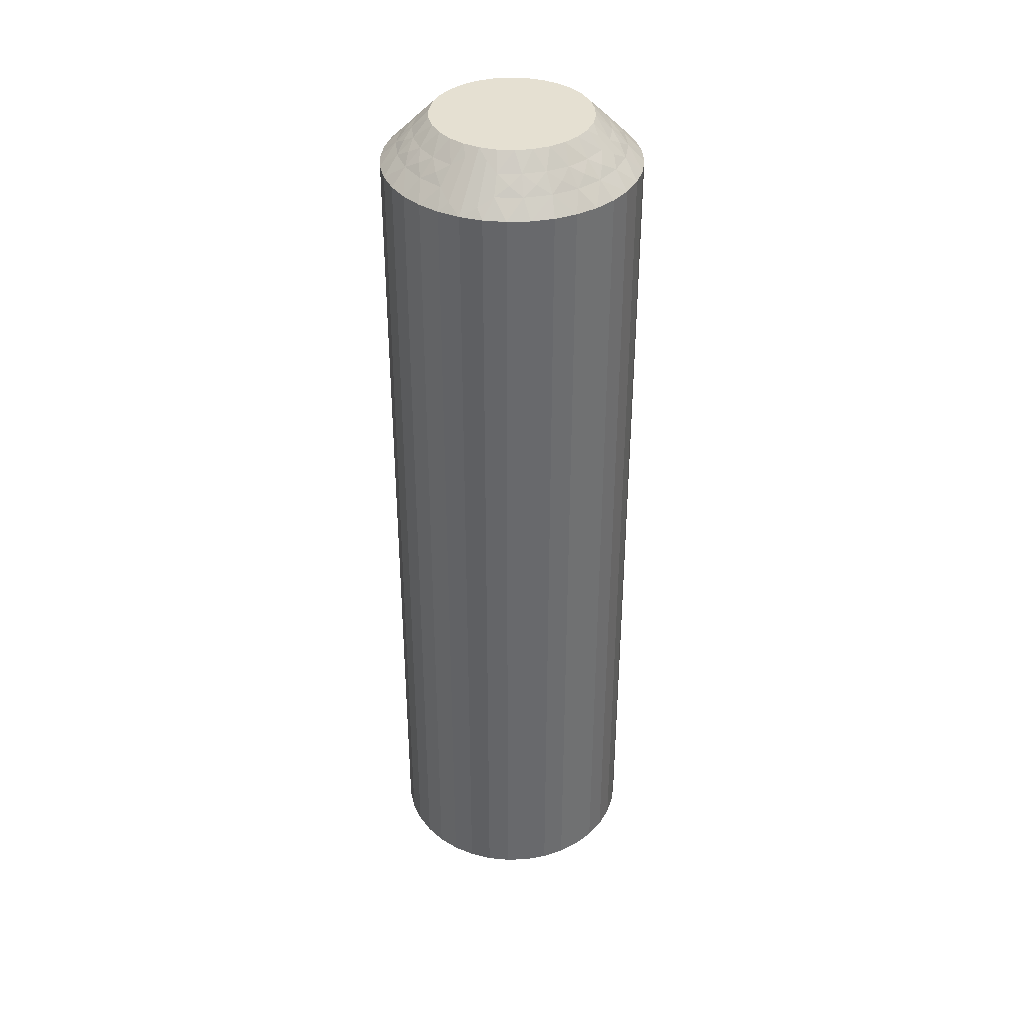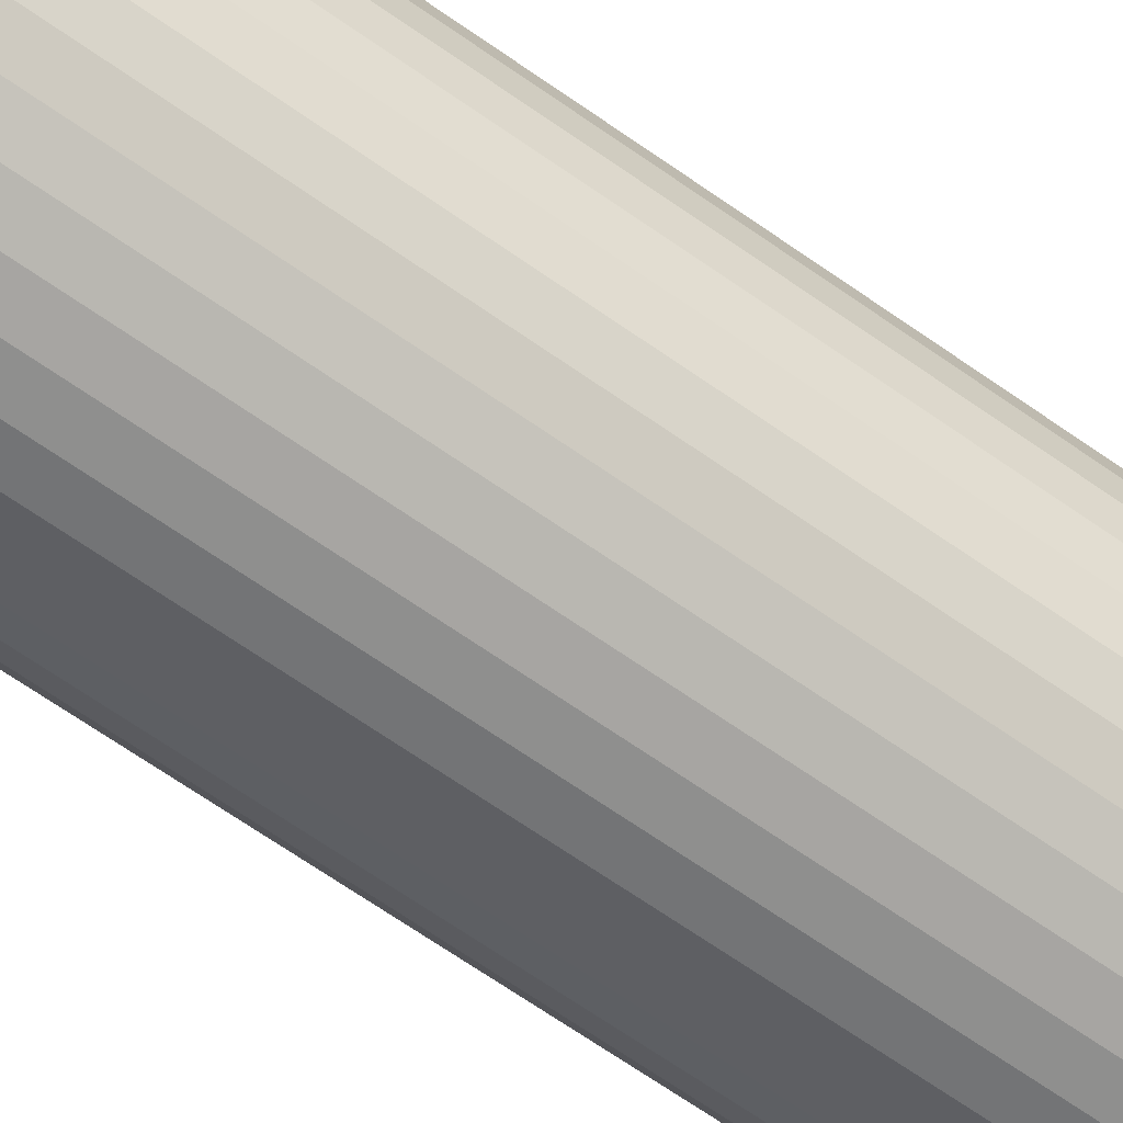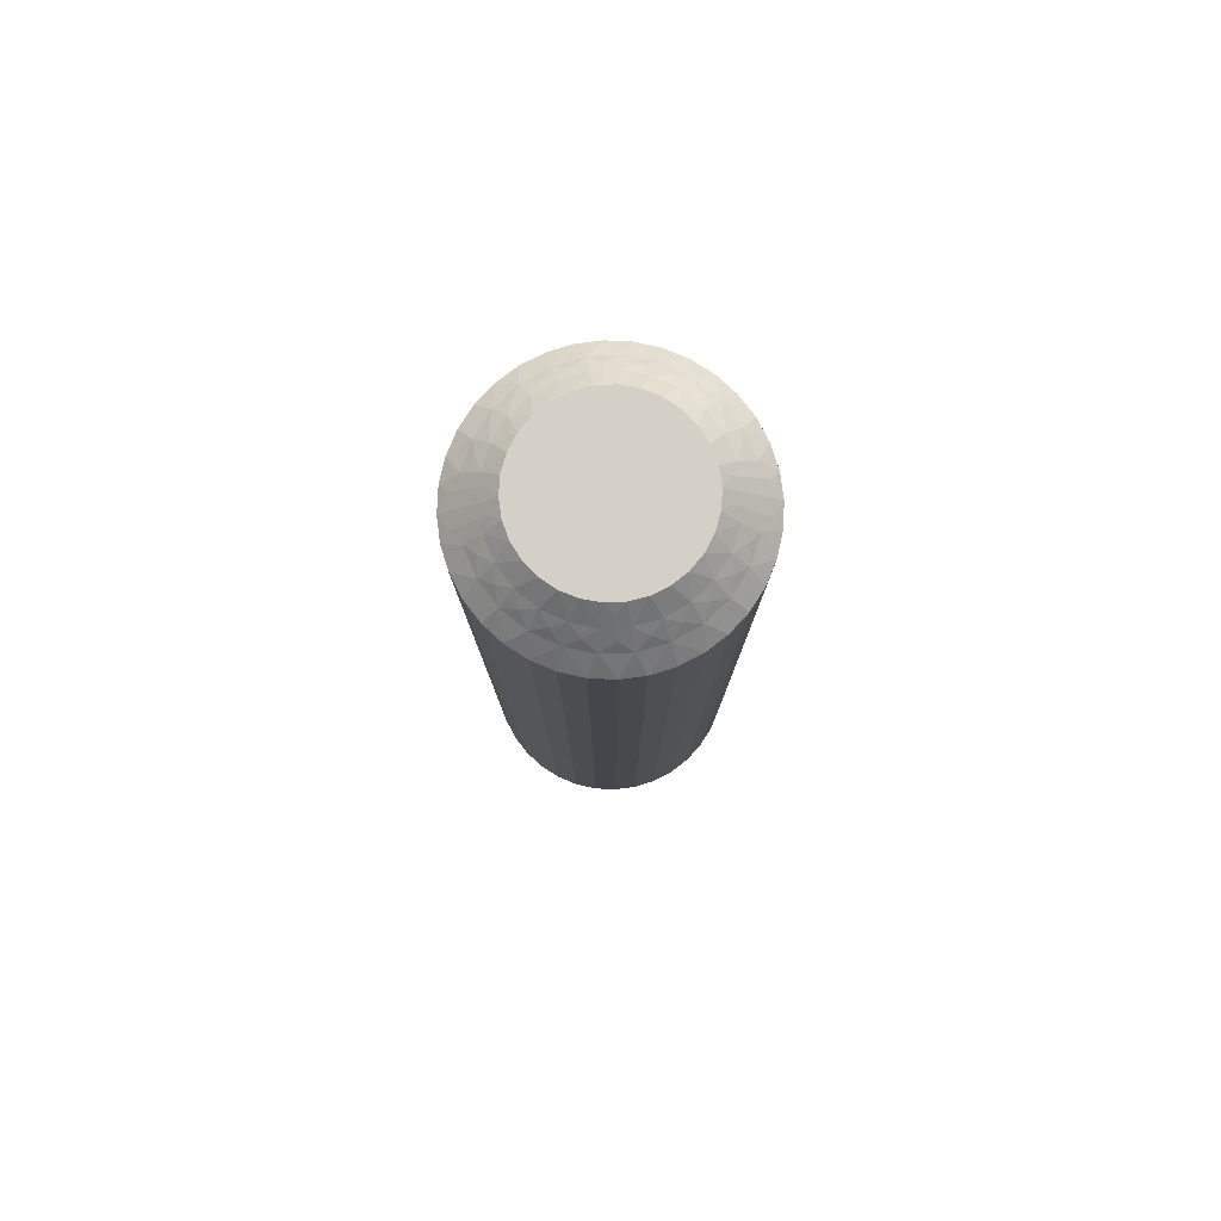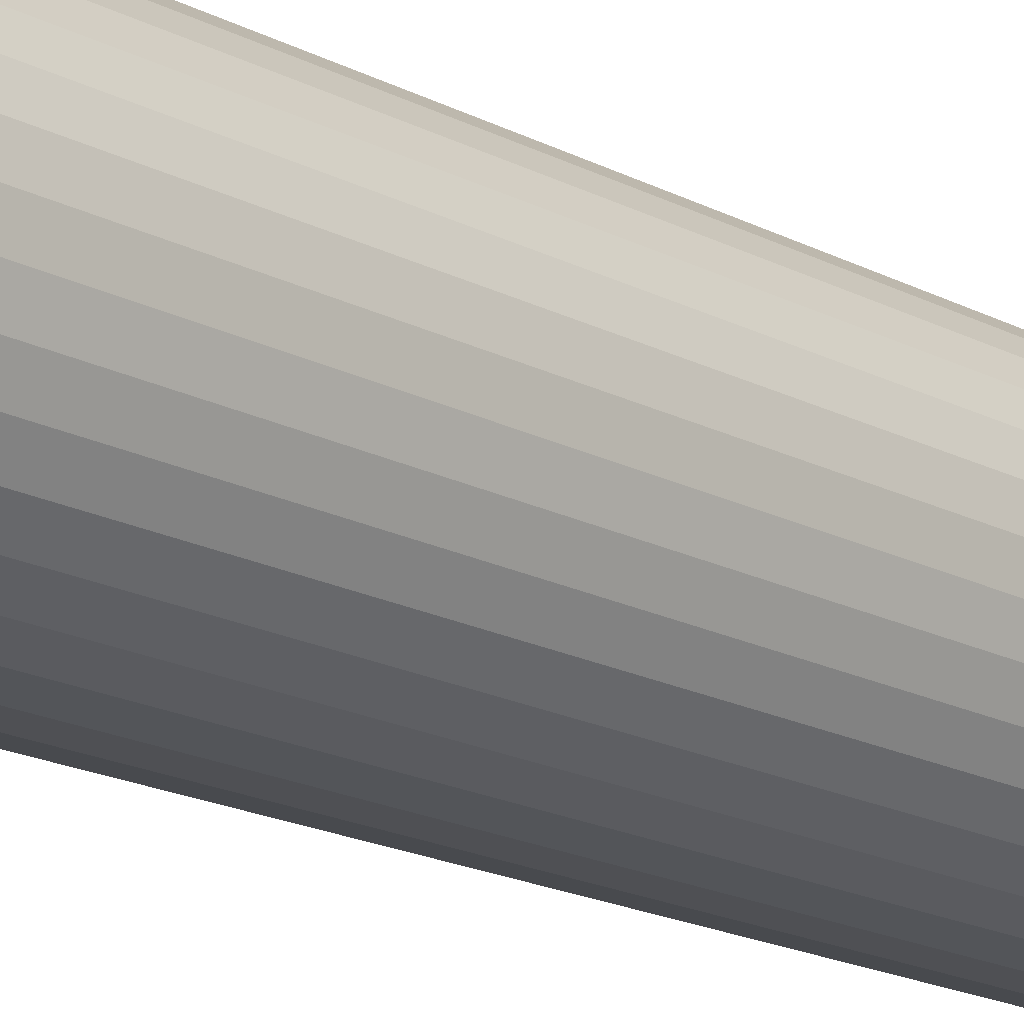
<metadata>
{"format":"obj","ext":"obj","renderer":"f3d","projection":"perspective","resolution":1024,"background":"white","views":[{"elev":37.6,"azim":-130.8,"up":"+Z"},{"elev":-67.0,"azim":-125.2,"up":"+Y"},{"elev":79.9,"azim":-65.4,"up":"+Z"},{"elev":-17.8,"azim":43.8,"up":"+Y"}]}
</metadata>
<code>
v -22.69 -454.1 149.8
v -22.64 -453.7 149.5
v -23.04 -454 150
v -22.24 -453.9 149.2
v -21.84 -454.2 149
v -22.23 -453.4 149
v -22.31 -454.4 149.5
v -25.1 -452.4 149.5
v -25.81 -452.5 149.5
v -25.26 -452.9 150
v -25.09 -451.9 149
v -24.92 -451.4 148.5
v -25.62 -451.4 148.5
v -21.97 -454.6 149.2
v -22.15 -455.1 149.5
v -21.65 -455 149
v -25.93 -452 149
v -21.88 -455.4 149.2
v -21.66 -455.8 149
v -22.16 -455.8 149.5
v -21.99 -456.2 149.2
v -24.38 -452.5 149.5
v -24.74 -452.9 150
v -24.24 -453 150
v -22.34 -456.5 149.5
v -21.88 -456.7 149
v -22.27 -456.9 149.2
v -22.28 -457.4 149
v -22.68 -457.1 149.5
v -24.25 -452 149
v -24.23 -451.5 148.5
v -22.73 -457.6 149.2
v -22.84 -458 149
v -23.57 -451.7 148.5
v -23.17 -457.6 149.5
v -23.6 -457.7 149.8
v -23.56 -457.3 150
v -24 -457.6 150
v -23.71 -452.7 149.5
v -23.46 -457.9 149.5
v -23.32 -458.9 148.5
v -23.77 -453.3 150
v -23.04 -458.5 148.8
v -22.73 -458.6 148.5
v -23.47 -452.3 149
v -22.95 -452 148.5
v -23.12 -453.2 149.5
v -23.36 -453.6 150
v -22.78 -452.8 149
v -22.4 -452.5 148.5
v -21.94 -453 148.5
v -21.57 -453.6 148.5
v -22.8 -454.5 150
v -22.66 -455 150
v -21.31 -454.2 148.5
v -22.64 -455.5 150
v -21.16 -454.9 148.5
v -21.14 -455.6 148.5
v -22.72 -456 150
v -21.23 -456.3 148.5
v -22.9 -456.5 150
v -21.45 -456.9 148.5
v -21.78 -457.6 148.5
v -23.19 -457 150
v -22.21 -458.1 148.5
v -26.08 -452.8 149.8
v -26.27 -453.2 150
v -25.78 -453 150
v -26.16 -452.6 149.5
v -26.95 -451.8 148.5
v -26.42 -451.9 148.8
v -26.3 -451.6 148.5
v -25.48 -452.1 149.2
v -24.7 -452.2 149.2
v -23.94 -452.4 149.2
v -23.25 -452.7 149.2
v -22.67 -453.3 149.2
v -22.67 -454.2 120.2
v -23.04 -454 120
v -22.64 -453.7 120.5
v -22.68 -457.1 120.5
v -23.19 -457 120
v -22.9 -456.5 120
v -22.31 -454.4 120.5
v -22.8 -454.5 120
v -22.24 -453.9 120.8
v -22.23 -453.4 121
v -21.84 -454.2 121
v -23.17 -457.6 120.5
v -22.28 -457.4 121
v -21.78 -457.6 121.5
v -22.21 -458.1 121.5
v -22.67 -453.3 120.8
v -23.12 -453.2 120.5
v -22.78 -452.8 121
v -22.84 -458 121
v -23.25 -452.7 120.8
v -23.47 -452.3 121
v -23.71 -452.7 120.5
v -23.94 -452.4 120.8
v -22.34 -456.5 120.5
v -22.72 -456 120
v -24.38 -452.5 120.5
v -24.25 -452 121
v -24.7 -452.2 120.8
v -25.09 -451.9 121
v -25.1 -452.4 120.5
v -21.88 -456.7 121
v -21.45 -456.9 121.5
v -25.48 -452.1 120.8
v -25.93 -452 121
v -21.23 -456.3 121.5
v -25.81 -452.5 120.5
v -26.08 -452.8 120.2
v -25.78 -453 120
v -26.27 -453.2 120
v -22.16 -455.8 120.5
v -26.16 -452.6 120.5
v -26.95 -451.8 121.5
v -22.64 -455.5 120
v -26.42 -451.9 121.2
v -26.3 -451.6 121.5
v -21.66 -455.8 121
v -21.14 -455.6 121.5
v -22.15 -455.1 120.5
v -22.66 -455 120
v -21.65 -455 121
v -21.16 -454.9 121.5
v -21.31 -454.2 121.5
v -21.57 -453.6 121.5
v -23.36 -453.6 120
v -21.94 -453 121.5
v -23.77 -453.3 120
v -22.4 -452.5 121.5
v -22.95 -452 121.5
v -24.24 -453 120
v -23.57 -451.7 121.5
v -24.74 -452.9 120
v -24.23 -451.5 121.5
v -24.92 -451.4 121.5
v -25.26 -452.9 120
v -25.62 -451.4 121.5
v -23.6 -457.7 120.2
v -24 -457.6 120
v -23.56 -457.3 120
v -23.46 -457.9 120.5
v -23.32 -458.9 121.5
v -23.04 -458.5 121.2
v -22.73 -458.6 121.5
v -22.73 -457.6 120.8
v -22.27 -456.9 120.8
v -21.99 -456.2 120.8
v -21.88 -455.4 120.8
v -21.97 -454.6 120.8
v -27.54 -452.2 121.5
v -27.54 -452.2 148.5
v -28.06 -452.7 121.5
v -28.06 -452.7 148.5
v -28.49 -453.2 121.5
v -28.49 -453.2 148.5
v -28.81 -453.8 121.5
v -28.81 -453.8 148.5
v -29.03 -454.5 121.5
v -29.03 -454.5 148.5
v -29.13 -455.2 121.5
v -29.13 -455.2 148.5
v -29.1 -455.9 121.5
v -29.1 -455.9 148.5
v -28.96 -456.5 121.5
v -28.96 -456.5 148.5
v -28.7 -457.2 121.5
v -28.7 -457.2 148.5
v -28.33 -457.8 121.5
v -28.33 -457.8 148.5
v -27.86 -458.3 121.5
v -27.86 -458.3 148.5
v -27.31 -458.7 121.5
v -27.31 -458.7 148.5
v -26.7 -459.1 121.5
v -26.7 -459.1 148.5
v -26.03 -459.3 121.5
v -26.03 -459.3 148.5
v -25.34 -459.4 121.5
v -25.34 -459.4 148.5
v -24.65 -459.3 121.5
v -24.65 -459.3 148.5
v -23.96 -459.2 121.5
v -23.96 -459.2 148.5
v -27.07 -453.8 120
v -26.71 -453.4 120
v -26.49 -457.5 120
v -24.49 -457.8 120
v -25 -457.9 120
v -25.52 -457.8 120
v -26.03 -457.7 120
v -26.9 -457.1 120
v -27.23 -456.7 120
v -27.47 -456.3 120
v -27.6 -455.8 120
v -27.63 -455.2 120
v -27.55 -454.7 120
v -27.36 -454.2 120
v -27.07 -453.8 150
v -26.49 -457.5 150
v -27.23 -456.7 150
v -26.9 -457.1 150
v -27.55 -454.7 150
v -27.36 -454.2 150
v -27.63 -455.2 150
v -27.6 -455.8 150
v -27.47 -456.3 150
v -26.03 -457.7 150
v -25.52 -457.8 150
v -25 -457.9 150
v -24.49 -457.8 150
v -26.71 -453.4 150
v -27.57 -456.6 120.2
v -27.58 -453.6 120.5
v -27.62 -457.1 120.5
v -27.95 -456.4 120.5
v -28.03 -456.9 120.8
v -28.42 -456.6 121
v -28.04 -457.3 121
v -27.09 -453.1 120.5
v -27.99 -453.4 121
v -27.59 -457.5 120.8
v -27.15 -457.6 120.5
v -27.49 -458 121
v -27.42 -452.7 121
v -27.01 -458 120.8
v -26.8 -458.5 121
v -26.56 -458 120.5
v -27.92 -454.3 120.5
v -26.32 -458.4 120.8
v -25.89 -458.3 120.5
v -26.01 -458.8 121
v -25.56 -458.6 120.8
v -25.17 -458.4 120.5
v -25.18 -458.9 121
v -28.39 -454.1 121
v -24.78 -458.6 120.8
v -24.45 -458.3 120.5
v -24.34 -458.8 121
v -24.19 -458 120.2
v -28.11 -455 120.5
v -24.1 -458.2 120.5
v -23.85 -458.9 121.2
v -28.6 -454.9 121
v -28.11 -455.7 120.5
v -28.61 -455.8 121
v -26.67 -453.1 120.2
v -26.81 -452.9 120.5
v -27.22 -452.3 121.2
v -27.54 -453.2 120.8
v -27.99 -453.8 120.8
v -28.28 -454.6 120.8
v -28.38 -455.3 120.8
v -28.3 -456.1 120.8
v -27.59 -456.6 149.8
v -27.95 -456.4 149.5
v -27.62 -457.1 149.5
v -28.03 -456.9 149.2
v -28.04 -457.3 149
v -28.42 -456.6 149
v -25.17 -458.4 149.5
v -24.45 -458.3 149.5
v -25.18 -458.9 149
v -28.3 -456.1 149.2
v -28.11 -455.7 149.5
v -28.61 -455.8 149
v -24.34 -458.8 149
v -28.38 -455.3 149.2
v -28.6 -454.9 149
v -28.11 -455 149.5
v -25.89 -458.3 149.5
v -28.28 -454.6 149.2
v -27.92 -454.3 149.5
v -28.39 -454.1 149
v -27.99 -453.8 149.2
v -27.58 -453.6 149.5
v -27.99 -453.4 149
v -26.01 -458.8 149
v -27.54 -453.2 149.2
v -27.09 -453.1 149.5
v -27.42 -452.7 149
v -26.67 -453.1 149.8
v -26.56 -458 149.5
v -26.81 -452.9 149.5
v -27.22 -452.3 148.8
v -26.8 -458.5 149
v -27.15 -457.6 149.5
v -27.49 -458 149
v -24.19 -458 149.8
v -24.1 -458.2 149.5
v -23.85 -458.9 148.8
v -24.78 -458.6 149.2
v -25.56 -458.6 149.2
v -26.32 -458.4 149.2
v -27.01 -458 149.2
v -27.59 -457.5 149.2
f 1 2 3
f 4 5 6
f 4 6 2
f 4 7 5
f 8 9 10
f 4 1 7
f 4 2 1
f 11 12 13
f 14 7 15
f 14 16 5
f 14 5 7
f 11 13 17
f 14 15 16
f 18 19 16
f 18 20 19
f 18 15 20
f 18 16 15
f 21 19 20
f 22 23 24
f 21 25 26
f 21 26 19
f 21 20 25
f 22 8 23
f 27 28 26
f 27 26 25
f 27 25 29
f 27 29 28
f 30 31 12
f 32 33 28
f 30 34 31
f 32 28 29
f 32 29 35
f 32 35 33
f 36 35 37
f 36 37 38
f 30 12 11
f 39 22 24
f 40 38 41
f 39 24 42
f 40 35 36
f 40 36 38
f 40 33 35
f 43 41 44
f 43 44 33
f 45 46 34
f 43 40 41
f 43 33 40
f 45 34 30
f 47 42 48
f 47 39 42
f 49 50 46
f 49 51 50
f 49 46 45
f 2 48 3
f 2 47 48
f 6 52 51
f 6 51 49
f 7 53 54
f 5 55 52
f 5 52 6
f 15 54 56
f 15 7 54
f 16 57 55
f 16 58 57
f 16 55 5
f 20 56 59
f 20 15 56
f 19 58 16
f 19 60 58
f 25 59 61
f 25 20 59
f 26 60 19
f 26 62 60
f 26 63 62
f 29 61 64
f 29 25 61
f 28 63 26
f 28 65 63
f 35 64 37
f 35 29 64
f 33 65 28
f 33 44 65
f 66 67 68
f 66 68 9
f 69 70 67
f 69 67 66
f 69 66 9
f 69 9 17
f 71 72 70
f 71 70 69
f 71 69 17
f 71 17 72
f 73 9 8
f 73 11 17
f 73 17 9
f 73 8 11
f 74 8 22
f 74 30 11
f 74 22 30
f 74 11 8
f 9 68 10
f 75 45 30
f 75 30 22
f 75 22 39
f 75 39 45
f 76 47 49
f 76 49 45
f 76 45 39
f 76 39 47
f 17 13 72
f 77 47 2
f 77 49 47
f 77 2 6
f 77 6 49
f 1 3 53
f 1 53 7
f 8 10 23
f 78 79 80
f 81 82 83
f 78 84 85
f 86 87 88
f 86 88 84
f 86 80 87
f 81 89 82
f 86 78 80
f 86 84 78
f 90 91 92
f 93 80 94
f 93 95 87
f 93 87 80
f 90 92 96
f 93 94 95
f 97 98 95
f 97 99 98
f 97 94 99
f 97 95 94
f 100 98 99
f 101 83 102
f 100 103 104
f 100 104 98
f 100 99 103
f 101 81 83
f 105 106 104
f 105 104 103
f 105 103 107
f 105 107 106
f 108 109 91
f 110 111 106
f 108 112 109
f 110 106 107
f 110 107 113
f 110 113 111
f 114 113 115
f 114 115 116
f 108 91 90
f 117 101 102
f 118 116 119
f 117 102 120
f 118 113 114
f 118 114 116
f 118 111 113
f 121 119 122
f 121 122 111
f 123 124 112
f 121 118 119
f 121 111 118
f 123 112 108
f 125 120 126
f 125 117 120
f 127 128 124
f 127 129 128
f 127 124 123
f 84 126 85
f 84 125 126
f 88 130 129
f 88 129 127
f 80 79 131
f 87 132 130
f 87 130 88
f 94 131 133
f 94 80 131
f 95 134 132
f 95 135 134
f 95 132 87
f 99 133 136
f 99 94 133
f 98 135 95
f 98 137 135
f 103 136 138
f 103 99 136
f 104 137 98
f 104 139 137
f 104 140 139
f 107 138 141
f 107 103 138
f 106 140 104
f 106 142 140
f 113 141 115
f 113 107 141
f 111 142 106
f 111 122 142
f 143 144 145
f 143 145 89
f 146 147 144
f 146 144 143
f 146 143 89
f 146 89 96
f 148 149 147
f 148 147 146
f 148 146 96
f 148 96 149
f 150 89 81
f 150 90 96
f 150 96 89
f 150 81 90
f 151 81 101
f 151 108 90
f 151 101 108
f 151 90 81
f 89 145 82
f 152 123 108
f 152 108 101
f 152 101 117
f 152 117 123
f 153 125 127
f 153 127 123
f 153 123 117
f 153 117 125
f 96 92 149
f 154 125 84
f 154 127 125
f 154 84 88
f 154 88 127
f 78 85 79
f 41 147 149
f 44 149 92
f 44 41 149
f 65 92 91
f 65 44 92
f 63 91 109
f 63 65 91
f 62 109 112
f 62 63 109
f 60 112 124
f 60 62 112
f 58 124 128
f 58 60 124
f 57 128 129
f 57 58 128
f 55 129 130
f 55 57 129
f 52 130 132
f 52 55 130
f 51 132 134
f 51 52 132
f 50 134 135
f 50 51 134
f 46 135 137
f 46 50 135
f 34 137 139
f 34 46 137
f 31 139 140
f 31 34 139
f 12 31 140
f 12 140 142
f 13 12 142
f 13 142 122
f 72 13 122
f 72 122 119
f 70 72 119
f 70 119 155
f 156 155 157
f 156 70 155
f 158 157 159
f 158 156 157
f 160 159 161
f 160 158 159
f 162 161 163
f 162 160 161
f 164 163 165
f 164 162 163
f 166 165 167
f 166 164 165
f 168 167 169
f 168 166 167
f 170 169 171
f 170 168 169
f 172 171 173
f 172 170 171
f 174 173 175
f 174 172 173
f 176 175 177
f 176 174 175
f 178 177 179
f 178 176 177
f 180 179 181
f 180 178 179
f 182 181 183
f 182 180 181
f 184 182 183
f 184 183 185
f 186 184 185
f 186 185 187
f 188 186 187
f 188 187 147
f 41 188 147
f 136 189 190
f 136 190 116
f 136 116 115
f 136 115 141
f 136 141 138
f 136 133 131
f 136 131 79
f 136 144 191
f 136 82 144
f 136 120 82
f 136 191 189
f 136 79 120
f 192 193 194
f 192 194 195
f 144 195 191
f 144 192 195
f 82 145 144
f 120 102 83
f 120 83 82
f 189 191 196
f 189 196 197
f 189 197 198
f 189 198 199
f 189 199 200
f 189 200 201
f 189 201 202
f 79 85 126
f 79 126 120
f 68 23 10
f 37 24 38
f 42 24 48
f 56 24 61
f 61 24 37
f 38 24 203
f 48 24 56
f 68 24 23
f 203 24 68
f 204 205 206
f 64 61 37
f 59 56 61
f 207 203 208
f 209 203 207
f 210 203 209
f 211 203 210
f 205 203 211
f 212 203 204
f 213 203 212
f 214 203 213
f 215 203 214
f 38 203 215
f 204 203 205
f 203 67 216
f 53 3 54
f 203 68 67
f 54 48 56
f 3 48 54
f 217 198 197
f 218 189 202
f 217 197 219
f 217 220 198
f 221 222 220
f 221 219 223
f 221 217 219
f 218 224 189
f 221 220 217
f 225 159 157
f 221 223 222
f 226 219 227
f 226 228 223
f 226 223 219
f 225 157 229
f 226 227 228
f 230 231 228
f 230 232 231
f 230 227 232
f 230 228 227
f 233 202 201
f 234 231 232
f 234 235 236
f 234 236 231
f 234 232 235
f 237 235 238
f 233 218 202
f 237 239 236
f 237 236 235
f 237 238 239
f 240 161 159
f 241 242 243
f 240 163 161
f 241 239 238
f 241 243 239
f 241 238 242
f 244 192 144
f 240 159 225
f 245 233 201
f 244 242 192
f 245 201 200
f 246 243 242
f 246 144 147
f 246 244 144
f 246 242 244
f 247 147 187
f 248 165 163
f 247 187 243
f 247 243 246
f 248 163 240
f 247 246 147
f 249 200 199
f 249 245 200
f 250 167 165
f 250 169 167
f 250 165 248
f 220 199 198
f 220 249 199
f 222 171 169
f 222 169 250
f 219 197 196
f 223 171 222
f 223 173 171
f 227 196 191
f 227 219 196
f 228 175 173
f 228 177 175
f 228 173 223
f 232 191 195
f 232 227 191
f 231 177 228
f 231 179 177
f 235 195 194
f 235 232 195
f 236 179 231
f 236 181 179
f 236 183 181
f 238 194 193
f 238 235 194
f 239 183 236
f 239 185 183
f 242 193 192
f 242 238 193
f 243 185 239
f 243 187 185
f 251 116 190
f 251 190 224
f 252 119 116
f 252 251 224
f 252 224 229
f 252 116 251
f 253 155 119
f 253 119 252
f 253 229 155
f 253 252 229
f 254 229 224
f 254 224 218
f 254 225 229
f 254 218 225
f 255 240 225
f 255 218 233
f 255 233 240
f 255 225 218
f 224 190 189
f 256 245 248
f 256 240 233
f 256 233 245
f 256 248 240
f 257 248 245
f 257 249 250
f 257 250 248
f 257 245 249
f 229 157 155
f 258 222 250
f 258 249 220
f 258 220 222
f 258 250 249
f 259 211 260
f 259 261 205
f 262 263 261
f 262 260 264
f 262 259 260
f 265 266 214
f 262 261 259
f 267 184 186
f 262 264 263
f 268 260 269
f 268 270 264
f 268 264 260
f 267 186 271
f 268 269 270
f 272 273 270
f 272 274 273
f 272 269 274
f 272 270 269
f 275 213 212
f 276 273 274
f 276 277 278
f 276 278 273
f 276 274 277
f 279 277 280
f 275 265 213
f 279 281 278
f 279 278 277
f 279 280 281
f 282 182 184
f 283 284 285
f 282 180 182
f 283 281 280
f 283 285 281
f 283 280 284
f 286 216 67
f 282 184 267
f 287 275 212
f 286 284 216
f 287 212 204
f 288 285 284
f 288 67 70
f 288 286 67
f 288 284 286
f 289 70 156
f 290 178 180
f 289 156 285
f 289 285 288
f 290 180 282
f 289 288 70
f 291 204 206
f 291 287 204
f 292 176 178
f 292 174 176
f 292 178 290
f 261 206 205
f 261 291 206
f 263 172 174
f 263 174 292
f 260 211 210
f 264 172 263
f 264 170 172
f 269 210 209
f 269 260 210
f 270 168 170
f 270 166 168
f 270 170 264
f 274 209 207
f 274 269 209
f 273 166 270
f 273 164 166
f 277 207 208
f 277 274 207
f 278 164 273
f 278 162 164
f 278 160 162
f 280 208 203
f 280 277 208
f 281 160 278
f 281 158 160
f 284 203 216
f 284 280 203
f 285 158 281
f 285 156 158
f 293 38 215
f 293 215 266
f 294 41 38
f 294 293 266
f 294 266 271
f 294 38 293
f 295 188 41
f 295 41 294
f 295 271 188
f 295 294 271
f 296 271 266
f 296 266 265
f 296 267 271
f 296 265 267
f 297 282 267
f 297 265 275
f 297 275 282
f 297 267 265
f 266 215 214
f 298 287 290
f 298 282 275
f 298 275 287
f 298 290 282
f 299 290 287
f 299 291 292
f 299 292 290
f 299 287 291
f 271 186 188
f 300 263 292
f 300 291 261
f 300 261 263
f 300 292 291
f 259 205 211
f 265 214 213

</code>
